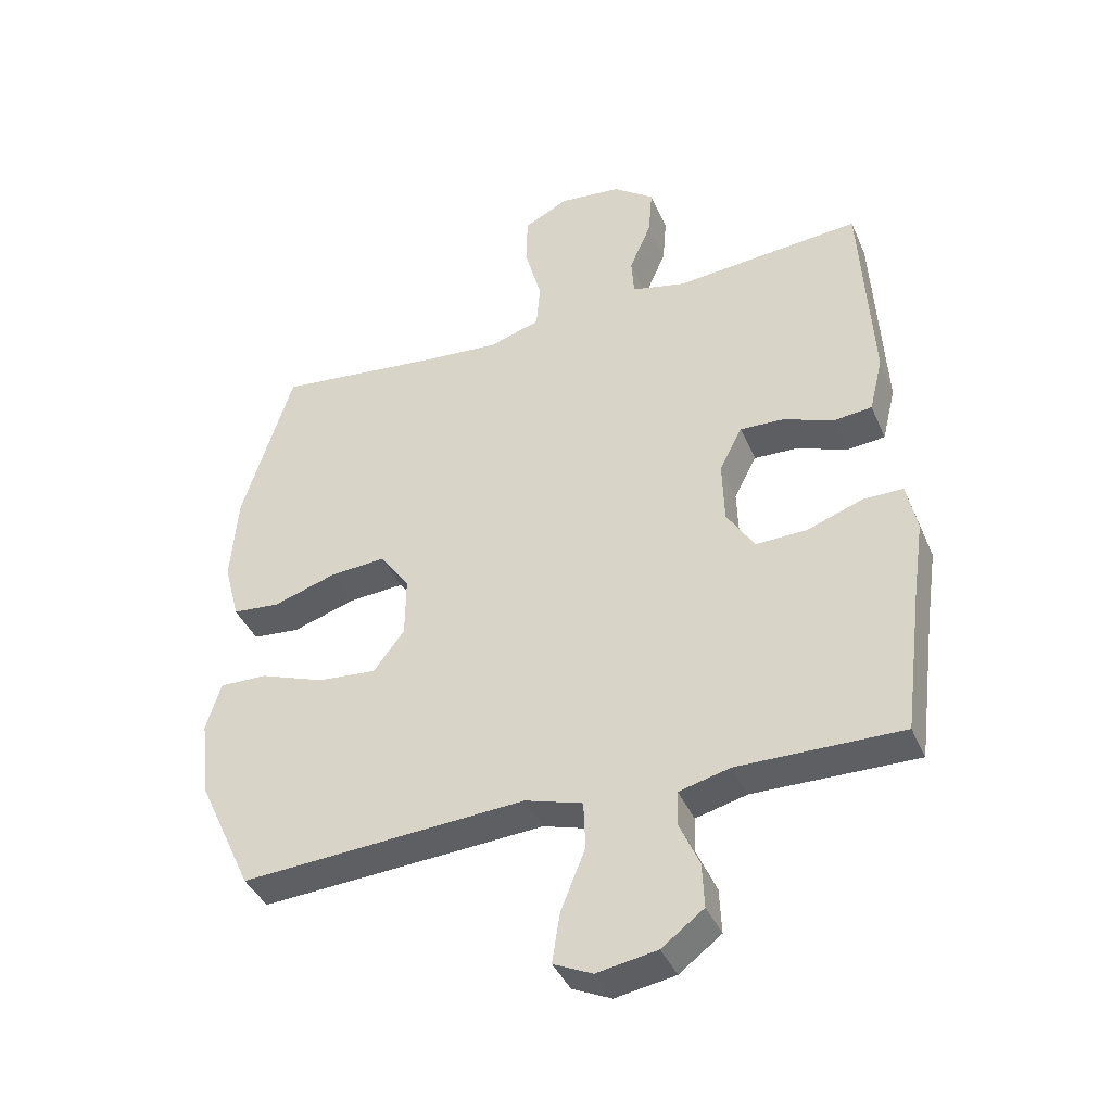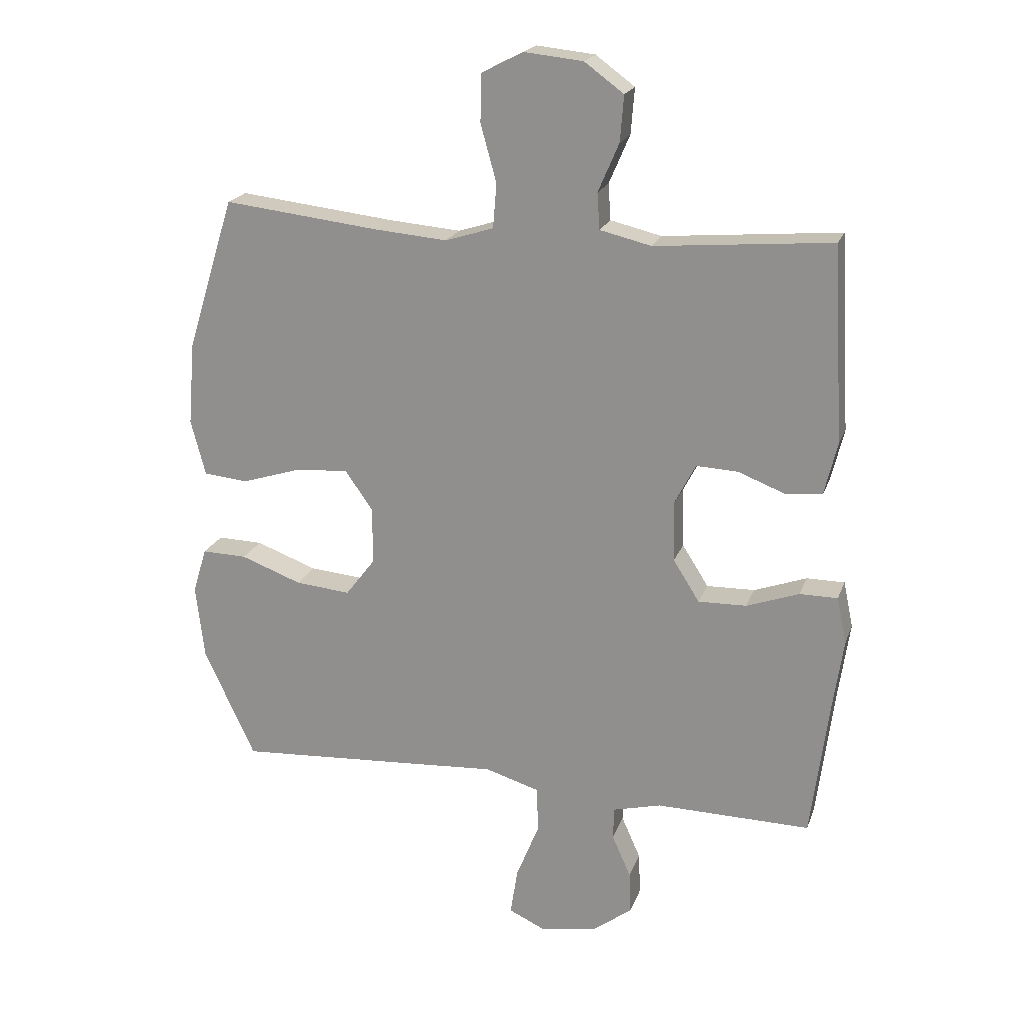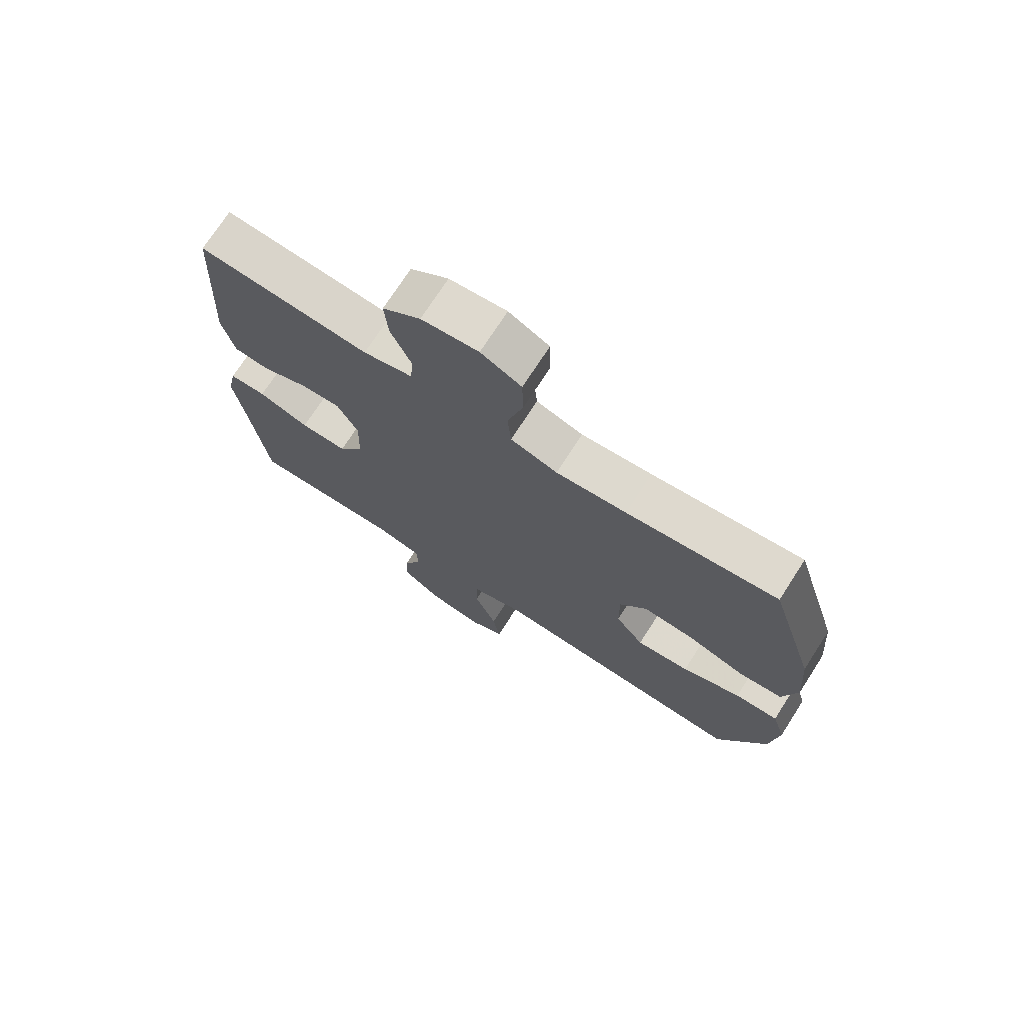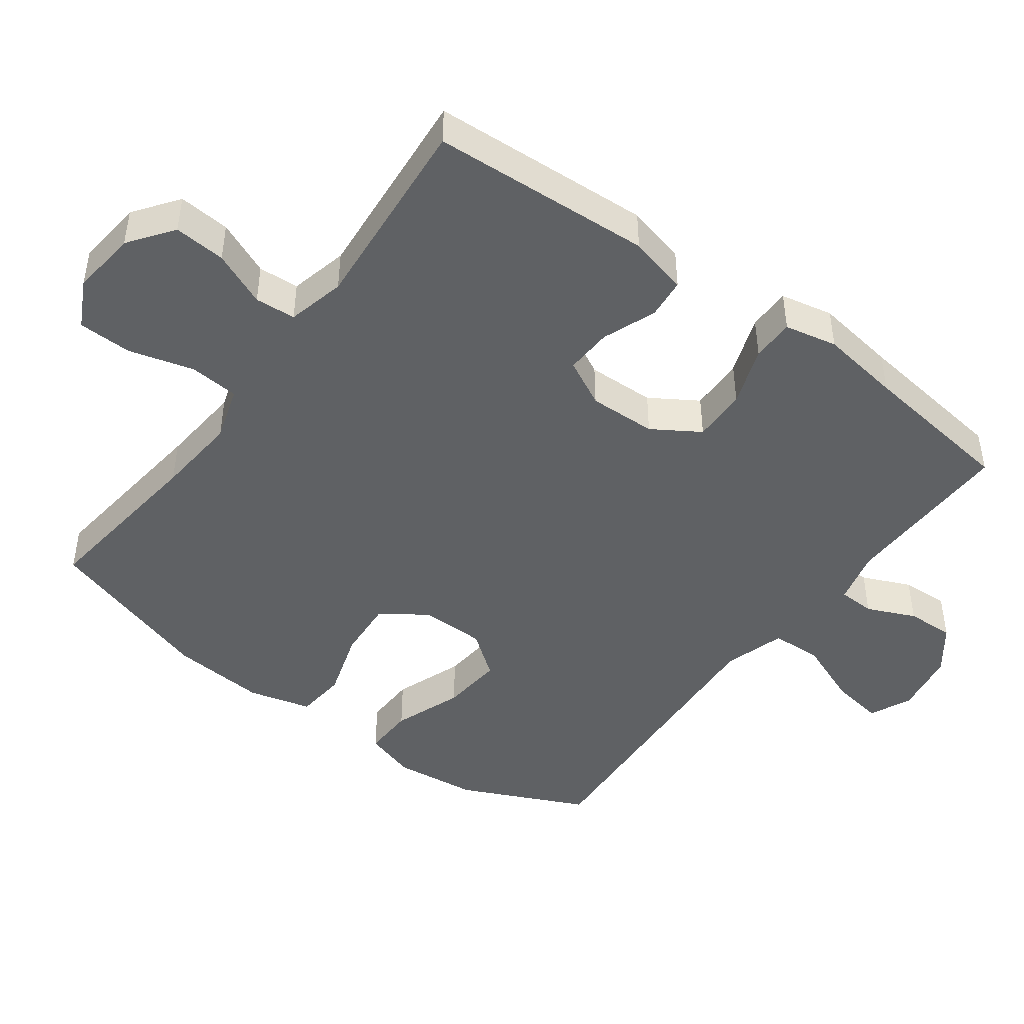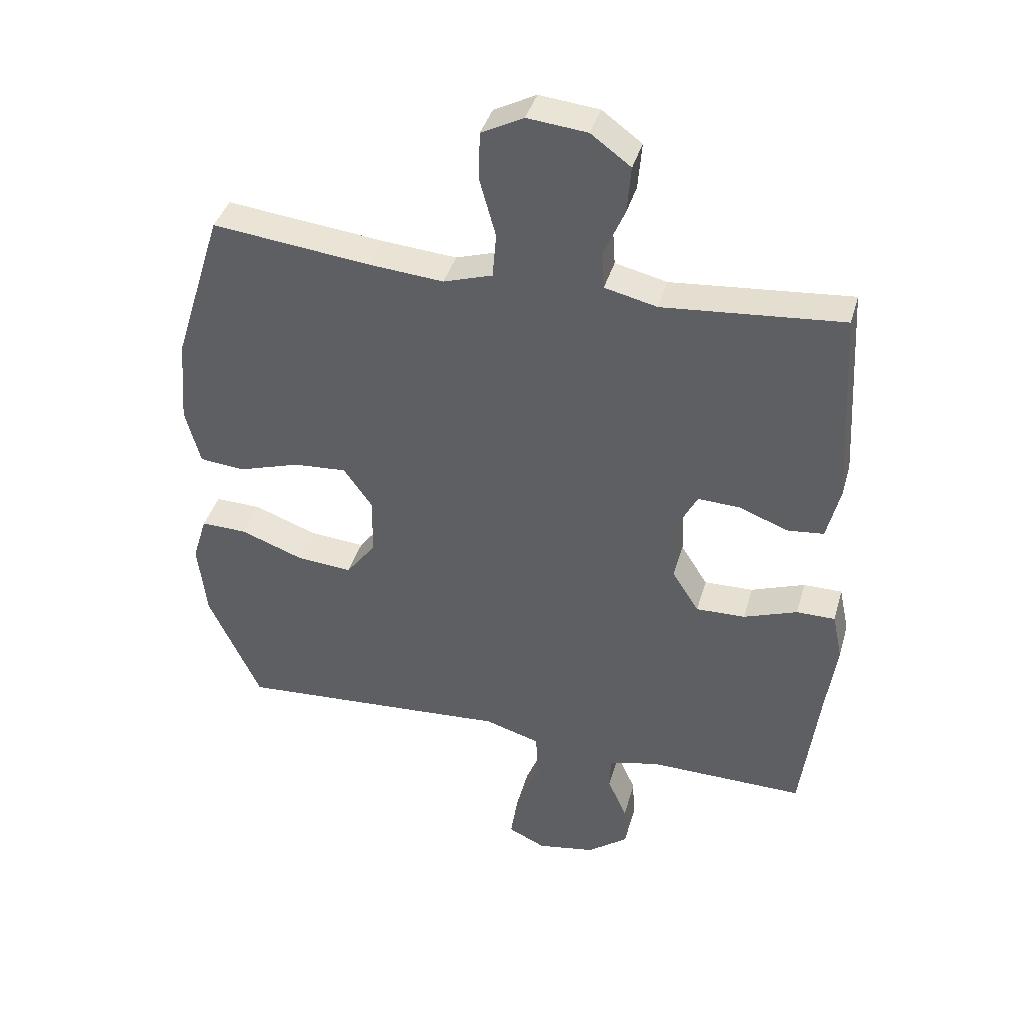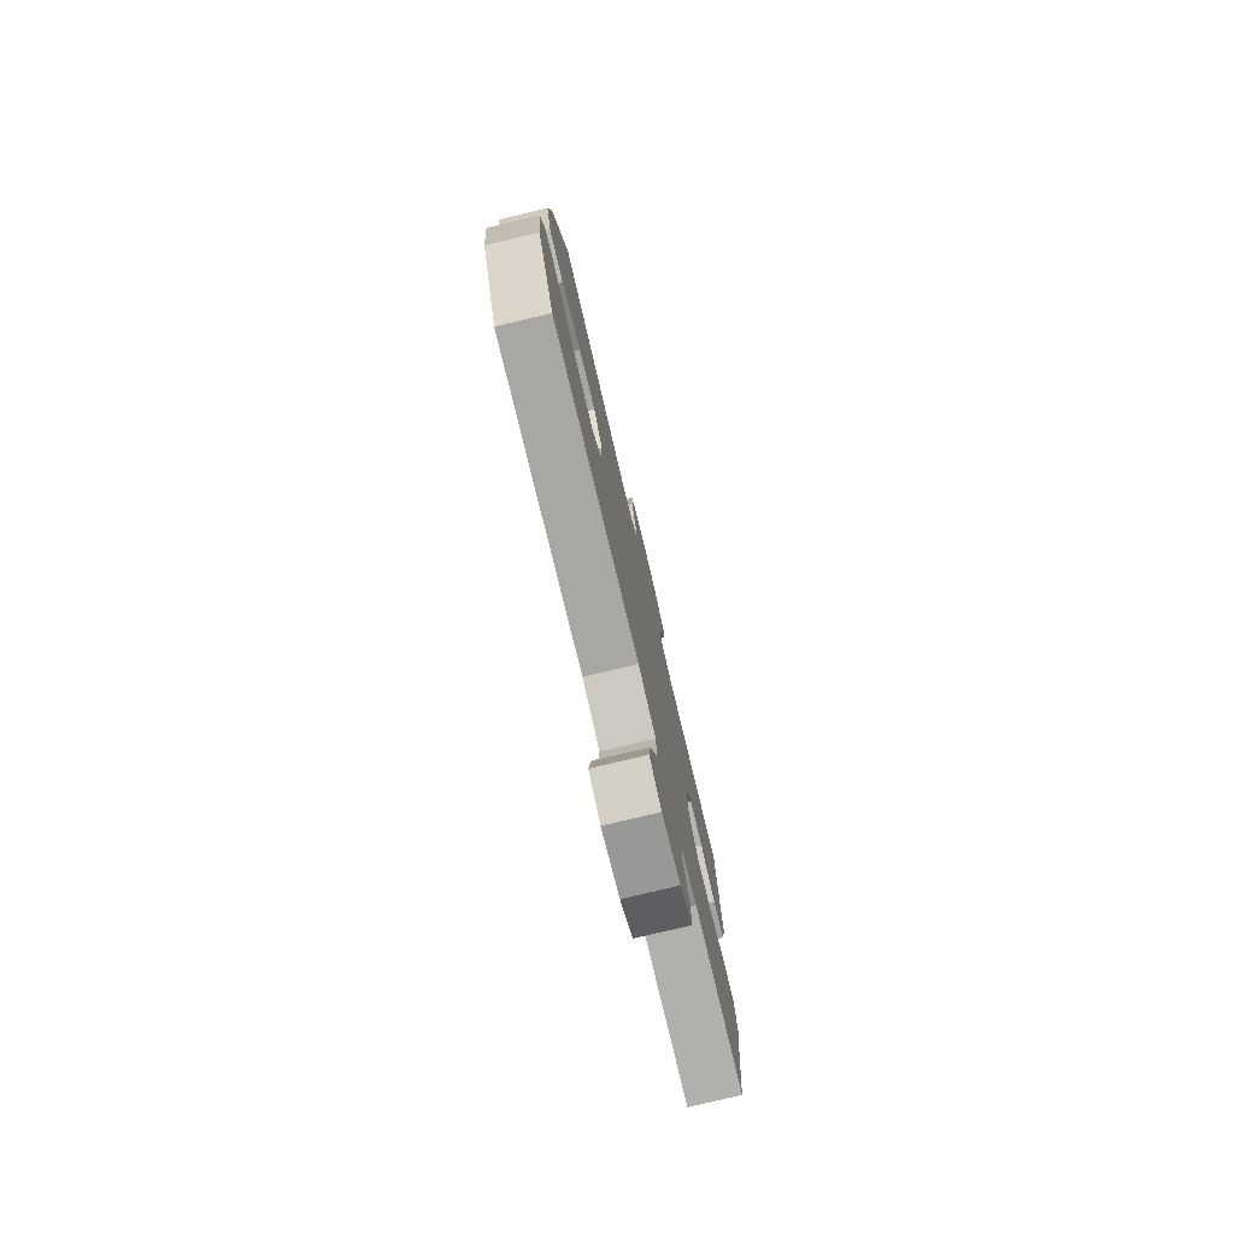
<metadata>
{"format":"obj","ext":"obj","renderer":"f3d","projection":"perspective","resolution":1024,"background":"white","views":[{"elev":-40.2,"azim":22.0,"up":"+Z"},{"elev":20.4,"azim":16.6,"up":"+Z"},{"elev":72.8,"azim":-147.2,"up":"+Z"},{"elev":-45.8,"azim":53.5,"up":"+Y"},{"elev":39.5,"azim":15.5,"up":"+Z"},{"elev":-78.0,"azim":-76.6,"up":"+Z"}]}
</metadata>
<code>
v -0.5 0.07 -0.5
v -0.584 0.07 -0.319
v -0.598 0.07 -0.198
v -0.575 0.07 -0.123
v -0.501 0.07 -0.125
v -0.401 0.07 -0.162
v -0.311 0.07 -0.17
v -0.263 0.07 -0.107
v -0.262 0.07 -0.013
v -0.308 0.07 0.052
v -0.394 0.07 0.046
v -0.492 0.07 0.015
v -0.565 0.07 0.022
v -0.589 0.07 0.113
v -0.578 0.07 0.25
v -0.5 0.07 0.5
v -0.245 0.07 0.471
v -0.126 0.07 0.461
v -0.047 0.07 0.486
v -0.041 0.07 0.558
v -0.067 0.07 0.652
v -0.065 0.07 0.73
v 0.003 0.07 0.765
v 0.099 0.07 0.755
v 0.163 0.07 0.708
v 0.157 0.07 0.633
v 0.123 0.07 0.554
v 0.127 0.07 0.495
v 0.211 0.07 0.475
v 0.5 0.07 0.5
v 0.518 0.07 0.18
v 0.497 0.07 0.094
v 0.438 0.07 0.088
v 0.36 0.07 0.118
v 0.292 0.07 0.121
v 0.257 0.07 0.053
v 0.26 0.07 -0.045
v 0.303 0.07 -0.113
v 0.382 0.07 -0.111
v 0.468 0.07 -0.08
v 0.53 0.07 -0.08
v 0.546 0.07 -0.156
v 0.529 0.07 -0.273
v 0.5 0.07 -0.5
v 0.247 0.07 -0.496
v 0.168 0.07 -0.516
v 0.166 0.07 -0.569
v 0.197 0.07 -0.639
v 0.2 0.07 -0.708
v 0.135 0.07 -0.757
v 0.042 0.07 -0.773
v -0.018 0.07 -0.745
v -0.006 0.07 -0.668
v 0.032 0.07 -0.573
v 0.029 0.07 -0.499
v -0.06 0.07 -0.472
v -0.198 0.07 -0.481
v -0.5 0 -0.5
v -0.584 0 -0.319
v -0.598 0 -0.198
v -0.575 0 -0.123
v -0.501 0 -0.125
v -0.401 0 -0.162
v -0.311 0 -0.17
v -0.263 0 -0.107
v -0.262 0 -0.013
v -0.308 0 0.052
v -0.394 0 0.046
v -0.492 0 0.015
v -0.565 0 0.022
v -0.589 0 0.113
v -0.578 0 0.25
v -0.5 0 0.5
v -0.245 0 0.471
v -0.126 0 0.461
v -0.047 0 0.486
v -0.041 0 0.558
v -0.067 0 0.652
v -0.065 0 0.73
v 0.003 0 0.765
v 0.099 0 0.755
v 0.163 0 0.708
v 0.157 0 0.633
v 0.123 0 0.554
v 0.127 0 0.495
v 0.211 0 0.475
v 0.5 0 0.5
v 0.518 0 0.18
v 0.497 0 0.094
v 0.438 0 0.088
v 0.36 0 0.118
v 0.292 0 0.121
v 0.257 0 0.053
v 0.26 0 -0.045
v 0.303 0 -0.113
v 0.382 0 -0.111
v 0.468 0 -0.08
v 0.53 0 -0.08
v 0.546 0 -0.156
v 0.529 0 -0.273
v 0.5 0 -0.5
v 0.247 0 -0.496
v 0.168 0 -0.516
v 0.166 0 -0.569
v 0.197 0 -0.639
v 0.2 0 -0.708
v 0.135 0 -0.757
v 0.042 0 -0.773
v -0.018 0 -0.745
v -0.006 0 -0.668
v 0.032 0 -0.573
v 0.029 0 -0.499
v -0.06 0 -0.472
v -0.198 0 -0.481
f 56 57 1 2
f 51 52 53 54
f 51 54 55
f 50 51 55
f 47 48 49 50
f 46 47 50 55
f 45 46 55 56
f 43 44 45 56
f 39 40 41 42
f 38 39 42 43
f 31 32 33 34
f 29 30 31 34
f 28 29 34 35
f 24 25 26 27
f 24 27 28
f 23 24 28
f 20 21 22 23
f 19 20 23 28
f 18 19 28 35
f 14 15 16 17
f 11 12 13 14
f 10 11 14 17
f 9 10 17 18
f 3 4 5 6
f 3 6 7
f 2 3 7
f 38 43 56 2
f 9 18 35 36
f 8 9 36 37
f 7 8 37 38
f 2 7 38
f 59 58 114 113
f 111 110 109 108
f 112 111 108
f 112 108 107
f 107 106 105 104
f 112 107 104 103
f 113 112 103 102
f 113 102 101 100
f 99 98 97 96
f 100 99 96 95
f 91 90 89 88
f 91 88 87 86
f 92 91 86 85
f 84 83 82 81
f 85 84 81
f 85 81 80
f 80 79 78 77
f 85 80 77 76
f 92 85 76 75
f 74 73 72 71
f 71 70 69 68
f 74 71 68 67
f 75 74 67 66
f 63 62 61 60
f 64 63 60
f 64 60 59
f 59 113 100 95
f 93 92 75 66
f 94 93 66 65
f 95 94 65 64
f 95 64 59
f 1 58 59 2
f 2 59 60 3
f 3 60 61 4
f 4 61 62 5
f 5 62 63 6
f 6 63 64 7
f 7 64 65 8
f 8 65 66 9
f 9 66 67 10
f 10 67 68 11
f 11 68 69 12
f 12 69 70 13
f 13 70 71 14
f 14 71 72 15
f 15 72 73 16
f 16 73 74 17
f 17 74 75 18
f 18 75 76 19
f 19 76 77 20
f 20 77 78 21
f 21 78 79 22
f 22 79 80 23
f 23 80 81 24
f 24 81 82 25
f 25 82 83 26
f 26 83 84 27
f 27 84 85 28
f 28 85 86 29
f 29 86 87 30
f 30 87 88 31
f 31 88 89 32
f 32 89 90 33
f 33 90 91 34
f 34 91 92 35
f 35 92 93 36
f 36 93 94 37
f 37 94 95 38
f 38 95 96 39
f 39 96 97 40
f 40 97 98 41
f 41 98 99 42
f 42 99 100 43
f 43 100 101 44
f 44 101 102 45
f 45 102 103 46
f 46 103 104 47
f 47 104 105 48
f 48 105 106 49
f 49 106 107 50
f 50 107 108 51
f 51 108 109 52
f 52 109 110 53
f 53 110 111 54
f 54 111 112 55
f 55 112 113 56
f 56 113 114 57
f 57 114 58 1

</code>
